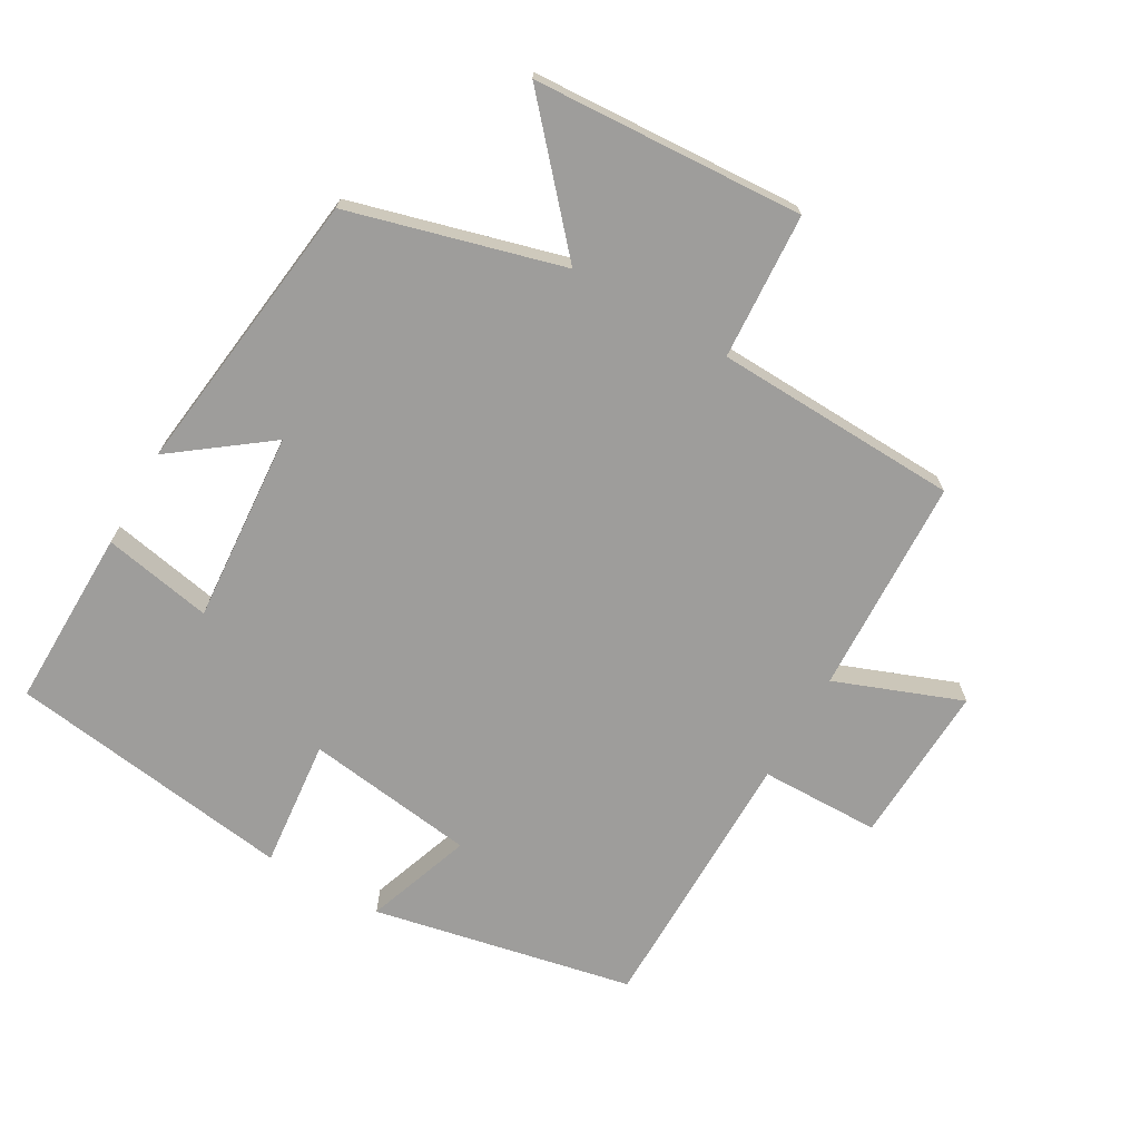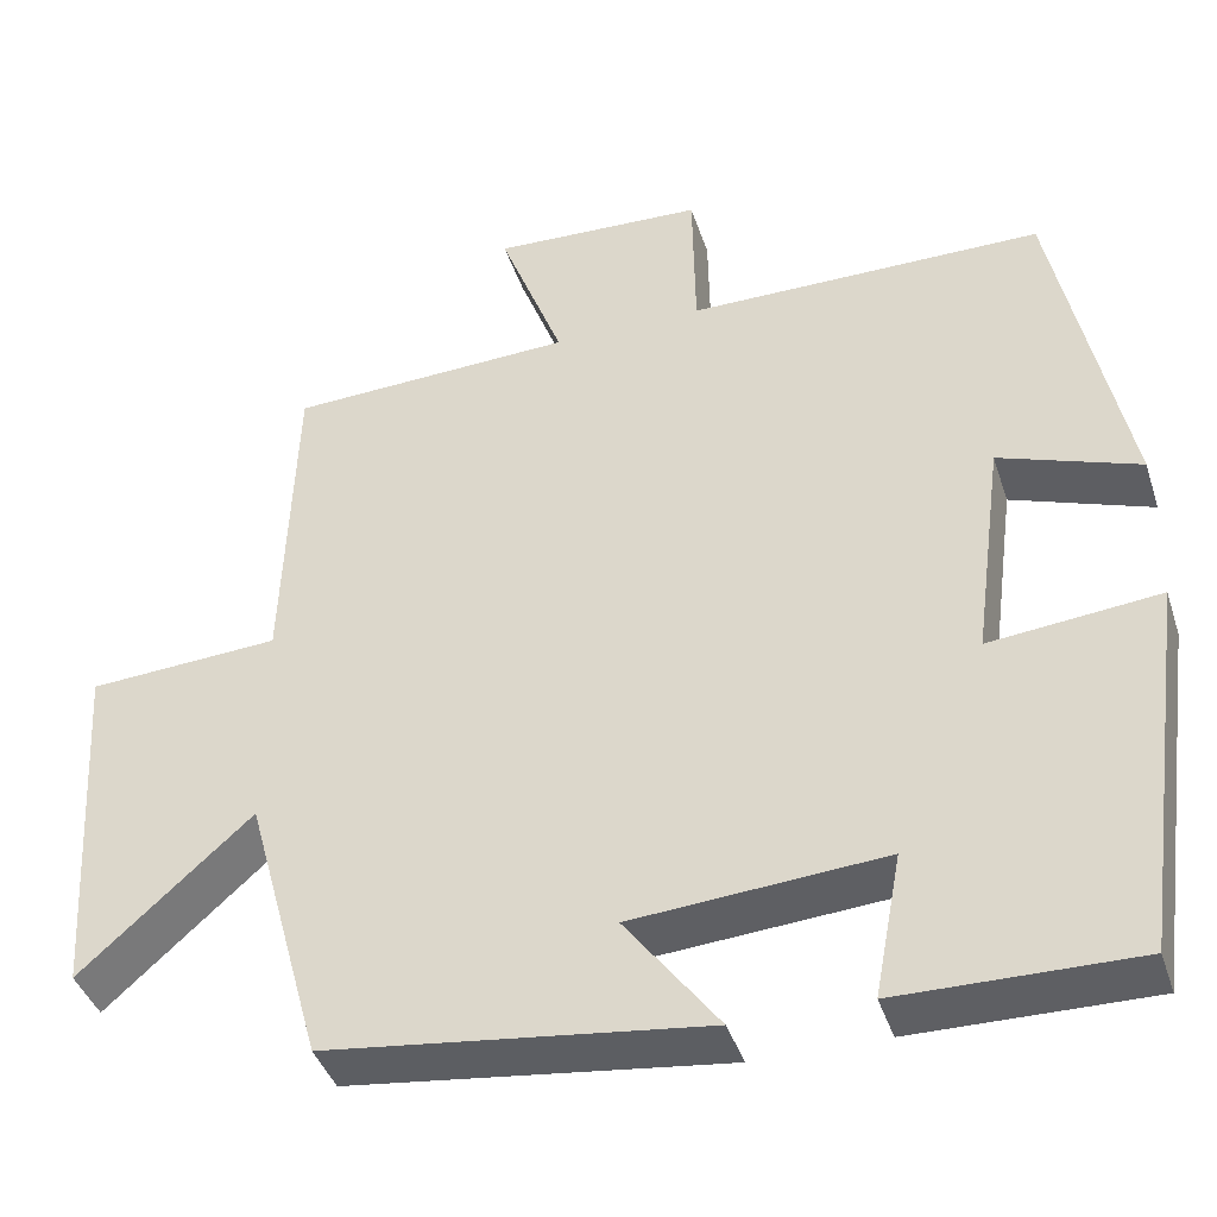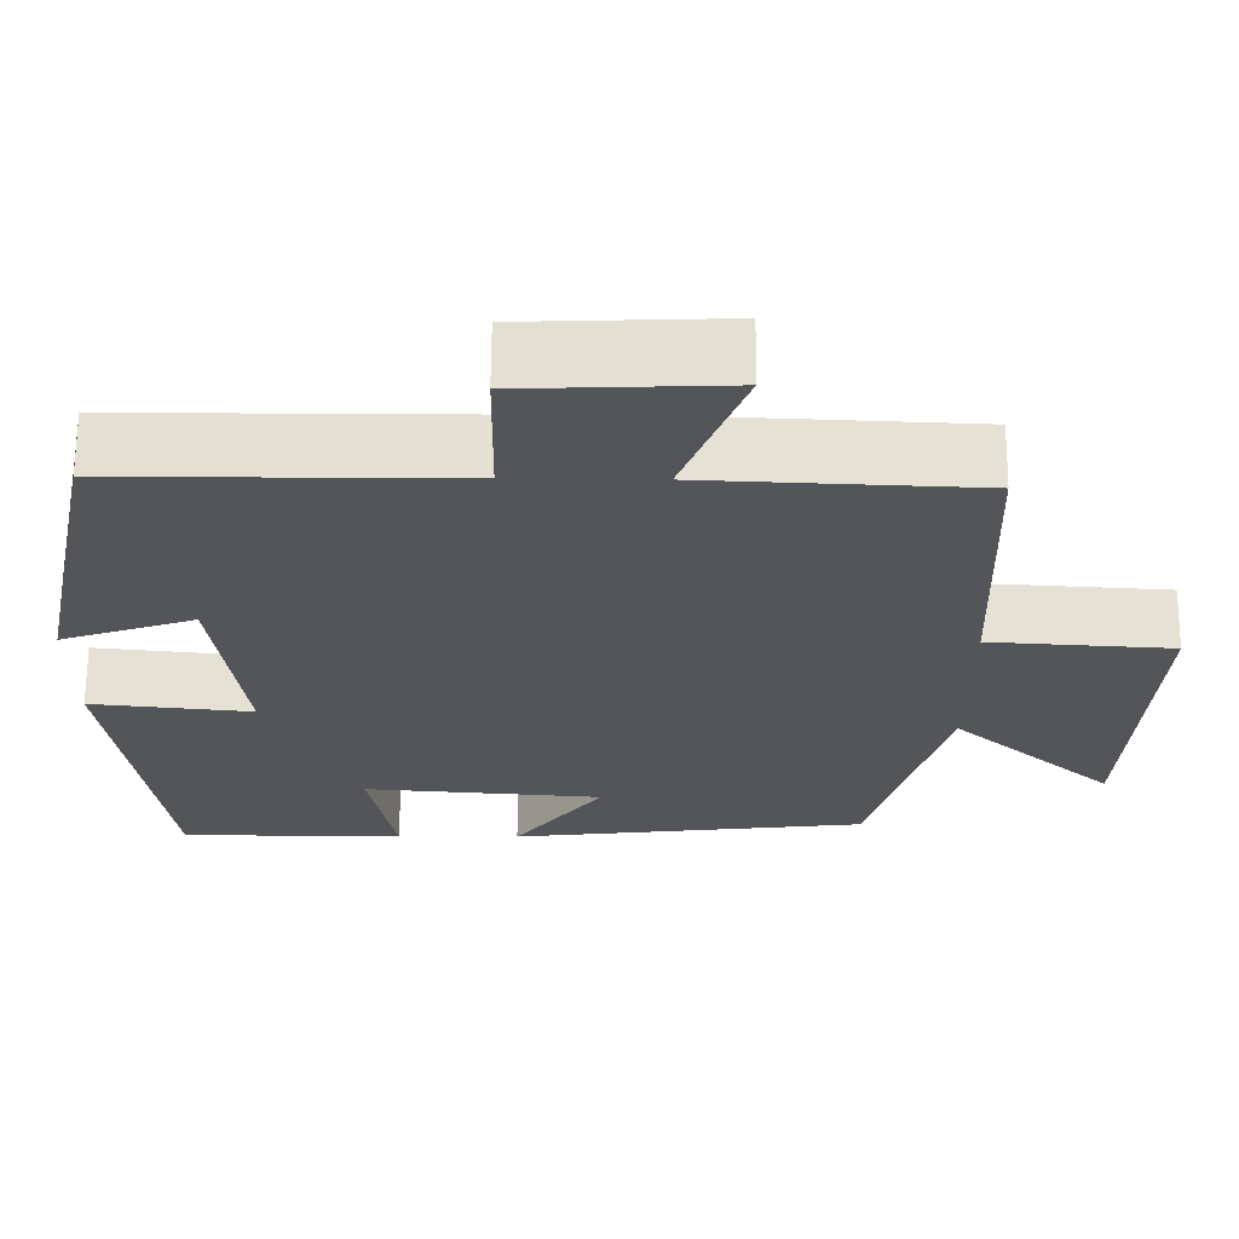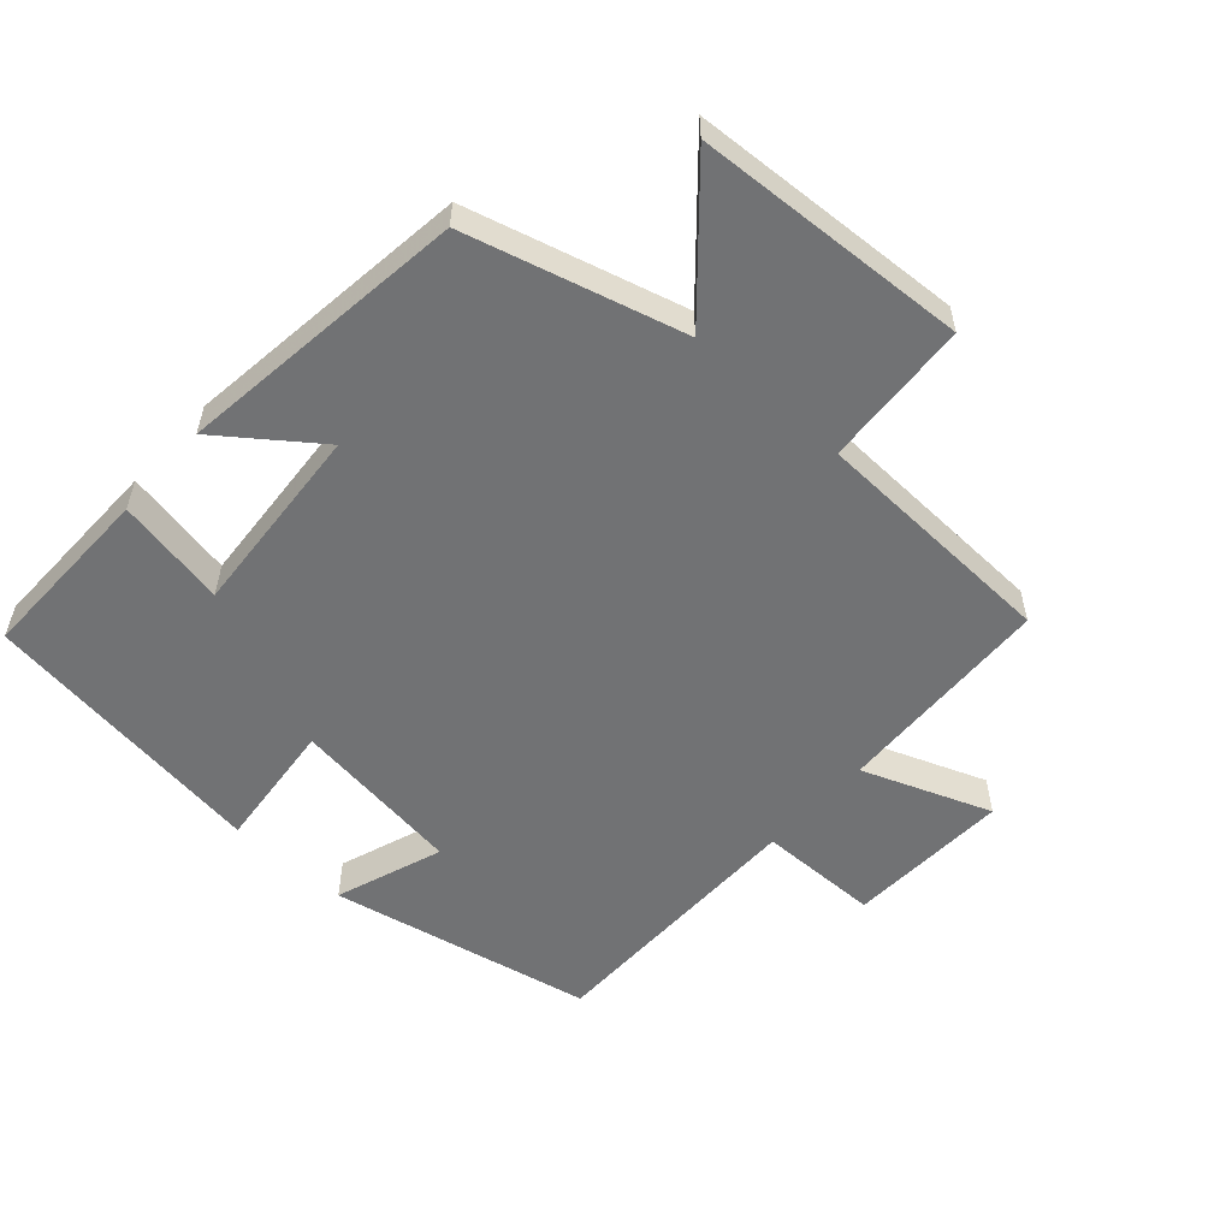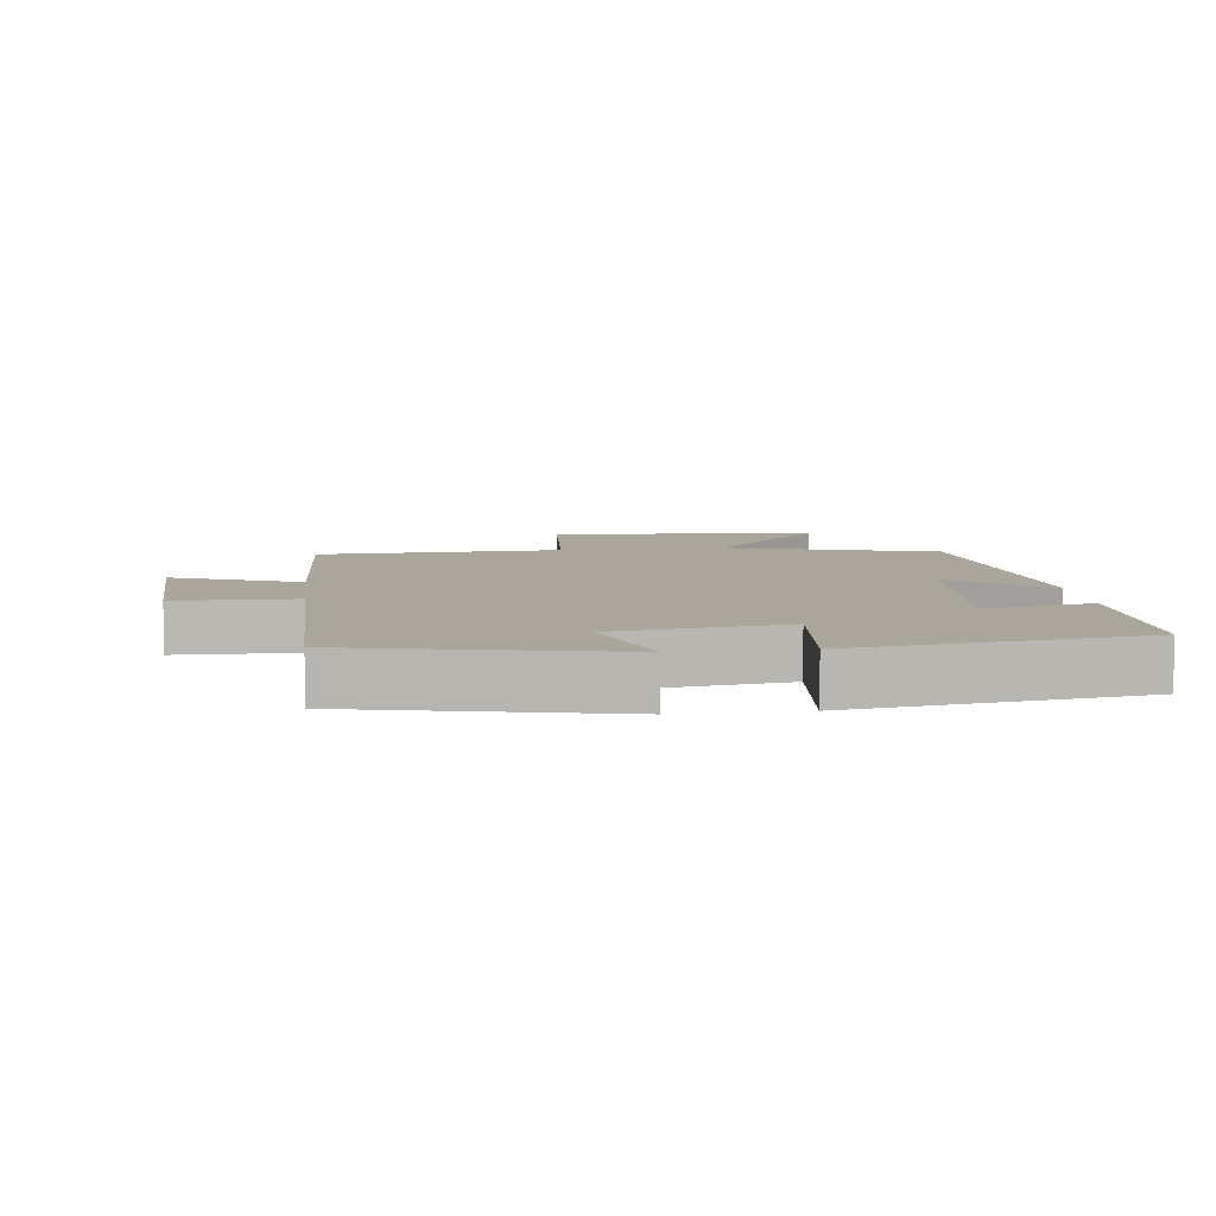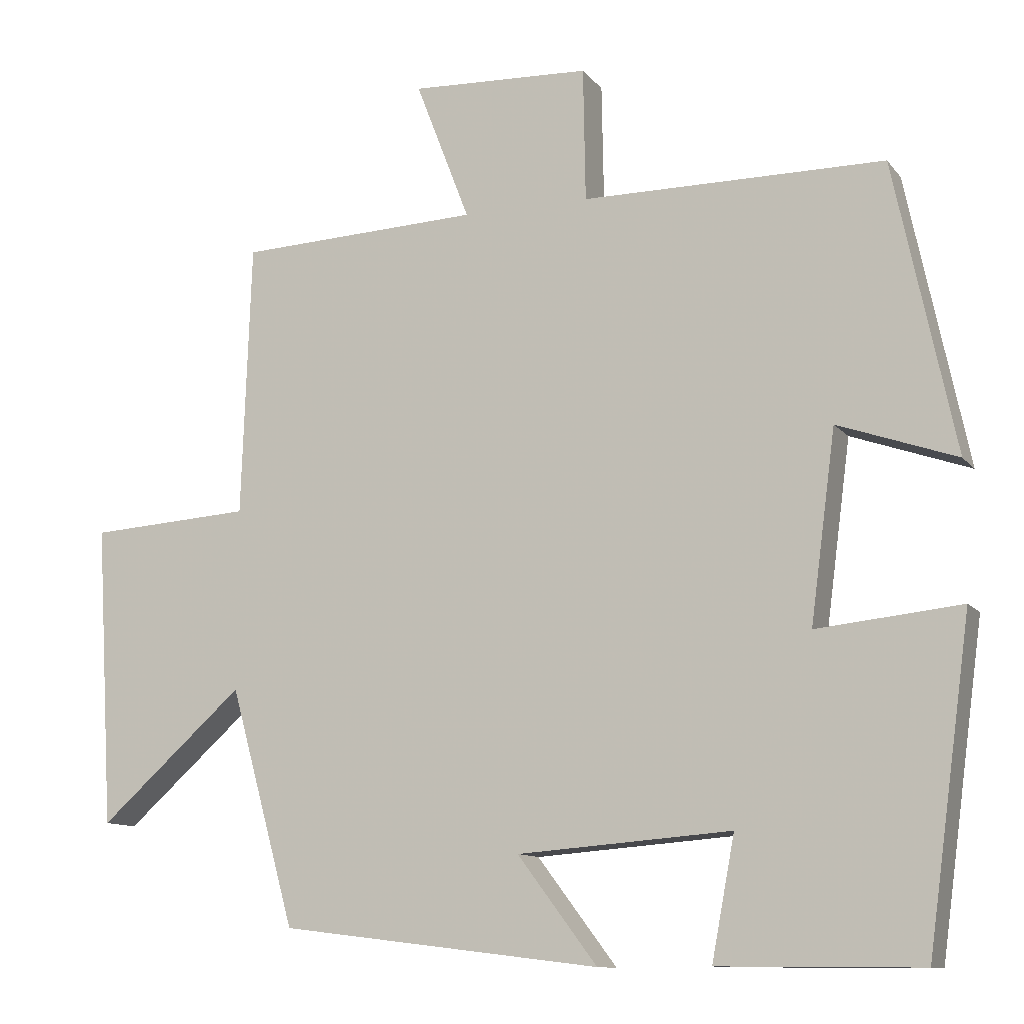
<metadata>
{"format":"obj","ext":"obj","renderer":"f3d","projection":"perspective","resolution":1024,"background":"white","views":[{"elev":-70.4,"azim":-120.0,"up":"+Y"},{"elev":-40.9,"azim":17.5,"up":"+Z"},{"elev":65.7,"azim":-179.6,"up":"+Z"},{"elev":-55.4,"azim":-132.1,"up":"+Y"},{"elev":7.9,"azim":83.2,"up":"+Y"},{"elev":-11.2,"azim":22.7,"up":"+Z"}]}
</metadata>
<code>
v 0.441 0.07 -0.503
v 0.17 0.07 -0.5
v 0.201 0.07 -0.336
v -0.087 0.07 -0.358
v 0.02 0.07 -0.5
v -0.412 0.07 -0.447
v -0.5 0.07 -0.128
v -0.695 0.07 -0.302
v -0.719 0.07 0.104
v -0.5 0.07 0.118
v -0.487 0.07 0.486
v -0.161 0.07 0.5
v -0.234 0.07 0.69
v 0.008 0.07 0.68
v 0.011 0.07 0.5
v 0.418 0.07 0.499
v 0.5 0.07 0.108
v 0.34 0.07 0.164
v 0.306 0.07 -0.092
v 0.5 0.07 -0.072
v 0.441 0 -0.503
v 0.17 0 -0.5
v 0.201 0 -0.336
v -0.087 0 -0.358
v 0.02 0 -0.5
v -0.412 0 -0.447
v -0.5 0 -0.128
v -0.695 0 -0.302
v -0.719 0 0.104
v -0.5 0 0.118
v -0.487 0 0.486
v -0.161 0 0.5
v -0.234 0 0.69
v 0.008 0 0.68
v 0.011 0 0.5
v 0.418 0 0.499
v 0.5 0 0.108
v 0.34 0 0.164
v 0.306 0 -0.092
v 0.5 0 -0.072
f 19 20 1 2
f 18 19 2 3
f 15 16 17 18
f 15 18 3 4
f 12 13 14 15
f 10 11 12 15
f 10 15 4
f 7 8 9 10
f 6 7 10
f 4 5 6 10
f 22 21 40 39
f 23 22 39 38
f 38 37 36 35
f 24 23 38 35
f 35 34 33 32
f 35 32 31 30
f 24 35 30
f 30 29 28 27
f 30 27 26
f 30 26 25 24
f 1 21 22 2
f 2 22 23 3
f 3 23 24 4
f 4 24 25 5
f 5 25 26 6
f 6 26 27 7
f 7 27 28 8
f 8 28 29 9
f 9 29 30 10
f 10 30 31 11
f 11 31 32 12
f 12 32 33 13
f 13 33 34 14
f 14 34 35 15
f 15 35 36 16
f 16 36 37 17
f 17 37 38 18
f 18 38 39 19
f 19 39 40 20
f 20 40 21 1

</code>
